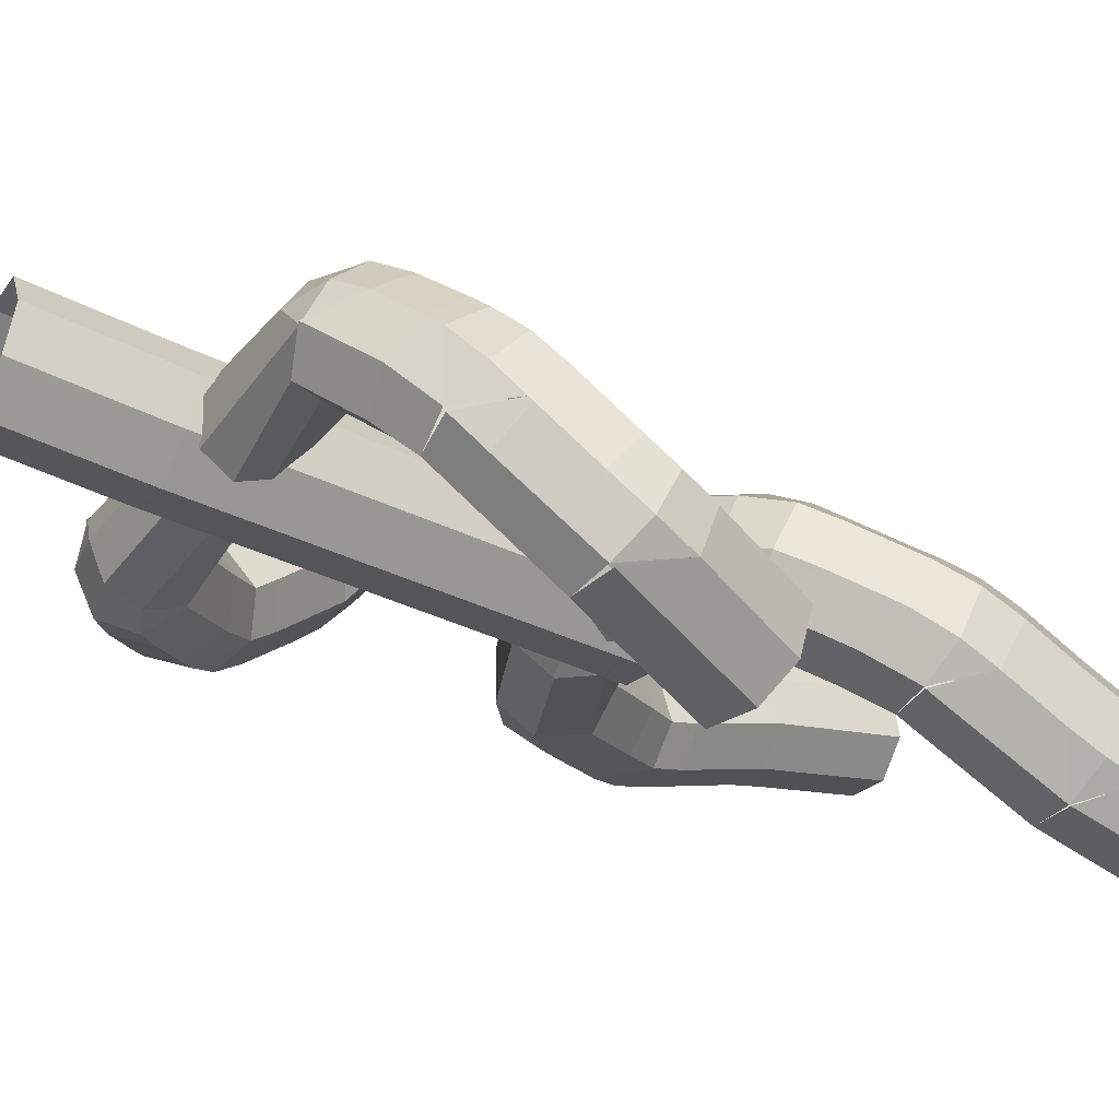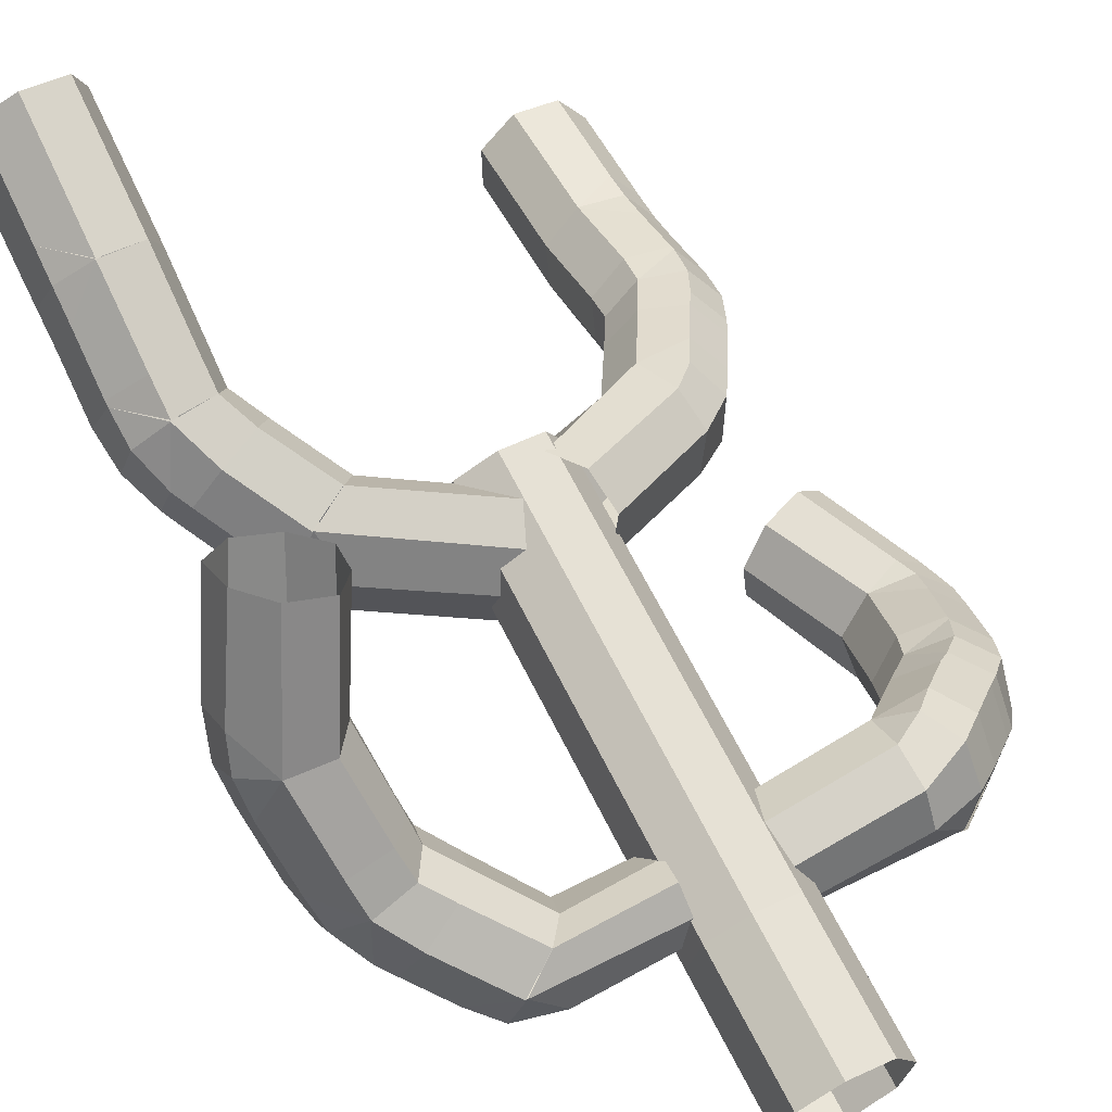
<metadata>
{"format":"obj","ext":"obj","renderer":"f3d","projection":"perspective","resolution":1024,"background":"white","views":[{"elev":-37.4,"azim":-122.5,"up":"+Z"},{"elev":65.2,"azim":152.8,"up":"+Z"}]}
</metadata>
<code>
o Cube.002_Cube.004
v -4.053 10.89 -2.479
v -3.651 9.278 -0.1993
v -0.6863 12.55 -0.9811
v -0.8223 10.85 1.252
v -4.939 9.152 -0.4387
v -5.201 10.25 -2.097
v -4.769 10.94 -1.7
v -2.788 9.817 -1.878
v -0.07693 11.03 -0.5298
v -4.566 9.816 -0.04965
v -3.974 10.39 0.3239
v -2.866 9.294 -0.9575
v -1.212 12.85 -0.124
v -3.907 11.57 -1.3
v -3.13 10.4 -2.614
v -0.174 11.74 -1.221
v -1.323 11.66 1.494
v -0.2643 10.56 0.4011
v -5.465 9.834 -1.048
v -5.029 10.54 -0.6434
v -4.195 11.24 -0.2266
v -1.519 12.55 0.956
v -4.082 10.89 -2.481
v -4.488 7.795 -1.103
v -5.749 9.288 -2.681
v -5.465 8.209 -1.006
v -3.704 7.851 -1.838
v -6.015 8.848 -1.638
v -3.636 8.359 -2.765
v -3.997 8.939 -3.51
v -4.975 9.341 -3.422
v -5.401 8.244 -4.053
v -4.972 6.915 -1.607
v -6.294 7.111 -3.891
v -6.094 6.419 -2.008
v -6.295 7.236 -3.833
v -6.253 8.043 -3.438
v -4.048 7.549 -3.199
v -5.994 7.179 -1.626
v -5.678 7.867 -1.221
v -4.142 7.063 -2.266
v -6.094 6.296 -2.066
v -5.96 8.911 -2.92
v -4.354 8.062 -3.971
v -5.039 6.182 -1.938
v -6.655 6.835 -2.794
v -6.555 7.692 -2.346
v -6.223 8.481 -1.867
v -5.387 8.209 -4.072
v -4.168 6.407 -2.531
v -6.655 6.703 -2.857
v -4.047 6.861 -3.477
v -4.361 7.255 -4.345
v -5.401 7.351 -4.476
v -5.427 5.149 -5.466
v -5.02 4.154 -2.857
v -6.093 3.6 -3.187
v -6.324 4.117 -5.104
v -6.306 4.948 -4.873
v -4.024 4.799 -4.403
v -6.086 4.26 -3.003
v -6.082 4.972 -2.687
v -4.14 4.381 -3.438
v -6.292 5.746 -4.537
v -4.36 5.075 -5.313
v -6.667 3.857 -4.024
v -6.654 4.603 -3.825
v -6.645 5.336 -3.503
v -5.429 5.119 -5.476
v -5.075 0.9953 -3.641
v -6.381 1.474 -5.691
v -6.144 1.041 -3.769
v -4.199 1.135 -4.273
v -6.721 1.257 -4.605
v -4.094 1.385 -5.274
v -4.436 1.583 -6.187
v -5.506 1.626 -6.322
v 4.352 20.27 1.051
v 3.51 18.45 -0.7941
v 0.9878 20.24 0.8565
v 0.9497 18.66 -0.7382
v 4.768 18.42 -0.9497
v 5.389 19.69 0.4384
v 4.746 20.26 0.1239
v 3.11 19.09 0.9731
v 0.9285 18.95 0.7947
v 4.227 19 -1.218
v 3.508 19.35 -1.233
v 2.977 18.49 0.1286
v 0.9663 20.42 0.05294
v 3.619 20.49 0.006615
v 3.592 19.77 1.509
v 0.9815 19.62 1.231
v 0.9421 19.28 -1.081
v 0.9187 18.48 0.07589
v 5.366 19.18 -0.589
v 4.707 19.78 -0.8696
v 3.584 20.11 -0.8863
v 0.9421 20.08 -0.8106
v 4.398 20.28 1.078
v 4.674 17.05 -0.0873
v 6.194 18.8 0.8993
v 5.543 17.51 -0.4961
v 4.126 17.16 0.8223
v 6.192 18.25 -0.118
v 4.278 17.78 1.666
v 4.784 18.48 2.193
v 5.66 18.91 1.803
v 6.307 18.09 2.297
v 5.361 16.18 0.4283
v 7.177 16.99 2.254
v 6.568 15.76 0.7616
v 7.159 17.09 2.159
v 6.986 17.73 1.575
v 4.843 17.15 2.007
v 6.326 16.47 0.1433
v 5.845 17.16 -0.3118
v 4.726 16.46 1.215
v 6.588 15.65 0.8643
v 6.499 18.47 1.079
v 5.287 17.91 2.506
v 5.543 15.53 1.025
v 7.279 16.38 1.235
v 7.015 17.14 0.5757
v 6.492 17.9 0.07518
v 6.294 18.11 2.286
v 4.832 15.94 1.705
v 7.301 16.27 1.341
v 4.917 16.68 2.469
v 5.433 17.33 3.039
v 6.449 17.44 2.908
v 6.768 15.83 4.442
v 5.827 13.89 2.616
v 6.701 13.25 3.369
v 7.282 14.66 4.689
v 7.479 15.22 3.972
v 5.194 15.15 3.944
v 6.885 13.89 2.57
v 6.808 14.52 1.944
v 5.097 14.38 3.226
v 7.418 15.88 3.304
v 5.72 15.9 4.406
v 7.385 13.74 3.997
v 7.604 14.45 3.106
v 7.527 15.11 2.443
v 6.77 15.84 4.432
v 4.847 11.97 5.275
v 6.337 13.19 6.844
v 5.805 11.75 5.531
v 4.191 12.72 5.574
v 6.455 12.24 6.181
v 4.253 13.58 6.212
v 4.718 14.19 6.858
v 5.69 13.98 7.094
v -1.401 20.8 0.2815
v 1.386 20.74 -0.2132
v 0.8983 21.59 -1.154
v -1.071 21.64 -0.7304
v -1.082 20.82 -0.751
v 0.1021 20.75 1.258
v 0.8879 20.76 -1.173
v 0.8774 19.94 -1.176
v 1.067 20.74 0.8195
v -1.092 19.99 -0.7557
v -0.9031 20.78 1.241
v -0.1289 21.61 -1.412
v -0.1394 20.78 -1.432
v -0.1499 19.95 -1.436
v -1.401 20.8 0.2815
v 1.43 24.23 -0.1146
v -1.037 24.32 -0.6422
v 0.9326 24.28 -1.07
v 1.111 24.2 0.9158
v -0.09468 24.3 -1.326
v 0.1466 24.2 1.358
v -0.8585 24.24 1.343
v -1.356 24.28 0.3876
v -5.96 12.33 -6.358
v -4.998 12.71 -6.37
v -4.571 12.73 -5.521
v -6.799 11.71 -4.492
v -4.556 12.54 -4.557
v -6.187 11.82 -3.755
v -6.631 11.91 -5.612
v -5.236 12.17 -3.799
v -7.099 15.9 -5.631
v -7.884 15.81 -3.367
v -7.984 15.14 -3.882
v -7.769 14.27 -4.129
v -6.057 16.08 -5.649
v -7.754 16.46 -4.315
v -5.486 14.97 -4.131
v -7.184 15.26 -2.839
v -7.287 14.71 -3.303
v -5.56 15.65 -4.933
v -7.83 15.57 -4.907
v -7.625 14.59 -5.221
v -7.116 14.22 -3.421
v -6.23 14.6 -3.442
v -7.101 15.99 -5.589
v -6.726 18.04 -3.939
v -5.71 17.93 -4.104
v -5.207 17.29 -3.486
v -7.608 16.92 -2.331
v -5.142 16.56 -2.738
v -6.543 18.75 -3.284
v -6.818 18.11 -0.9163
v -7.313 17.63 -1.578
v -7.583 17.03 -2.234
v -5.868 16.15 -2.056
v -5.532 18.62 -3.468
v -6.786 18.96 -1.713
v -6.912 16.29 -1.876
v -5.003 17.12 -2.354
v -6.178 17.31 -0.7595
v -6.637 16.91 -1.277
v -5.096 17.92 -3.021
v -7.251 18.38 -2.518
v -7.443 17.74 -3.146
v -6.889 16.38 -1.793
v -7.465 17.64 -3.24
v -5.662 16.7 -1.618
v -6.554 18.8 -3.211
v -5.925 19.62 -2.179
v -5.027 19.35 -2.684
v -4.538 18.52 -2.383
v -6.535 18.32 -0.6014
v -4.415 17.65 -1.797
v -5.893 17.5 -0.4829
v -6.499 19.2 -1.367
v -5 17.23 -0.9948
v -4.726 20.59 -0.8514
v -0.9271 20.23 0.9108
v -3.923 20.05 0.9226
v -5.109 19.49 0.7487
v -5.755 18.97 0.2353
v -0.8381 18.4 -0.1532
v -0.9005 19.31 1.178
v -0.9161 19.76 -1.368
v -3.894 20.24 -1.414
v -3.947 20.56 0.008794
v -0.9459 20.65 -0.05271
v -3.319 18.54 -0.5559
v -3.842 19.1 1.18
v -4.631 18.61 0.8686
v -0.8466 18.97 -0.922
v -3.425 19.42 -1.133
v -5.118 20.25 -0.05013
v -5.74 19.81 -0.5367
v -5.163 18.12 0.3279
v -0.894 18.56 0.7636
v -0.9448 20.47 -0.9526
v -3.888 18.18 0.2934
v -4.684 20.55 -0.8842
v -1.43 18.52 0.2765
v -0.9324 18.51 1.235
v 0.07275 18.46 1.255
v -0.1686 18.49 -1.436
v 1.037 18.45 0.8157
v -1.442 17.58 0.2758
v -0.1912 16.72 -1.439
v -0.1807 17.54 -1.438
v -0.1702 18.36 -1.436
v 1.356 18.45 -0.217
v -0.9443 17.58 1.235
v -1.134 16.76 -0.7583
v 0.8587 18.47 -1.176
v 1.025 17.52 0.8141
v 0.8361 16.71 -1.179
v 0.8466 17.53 -1.178
v 0.06082 17.53 1.253
v -1.123 17.58 -0.7568
v -1.113 18.4 -0.7554
v 0.8571 18.34 -1.176
v -1.111 18.53 -0.7552
v 1.344 17.52 -0.2186
v -1.442 17.58 0.2758
v -1.458 16.33 0.2737
v -0.9603 16.32 1.233
v 0.0448 16.28 1.251
v -0.1967 16.29 -1.44
v 1.009 16.27 0.812
v 0.8306 16.28 -1.18
v -1.139 16.33 -0.759
v 1.328 16.27 -0.2207
v -1.484 14.35 0.2703
v -0.2717 10.43 -1.45
v -0.2325 13.49 -1.445
v -0.2221 14.31 -1.443
v -0.2116 15.12 -1.442
v 0.9343 10.41 0.8019
v 0.7555 10.41 -1.19
v -1.035 10.46 1.223
v -0.9857 14.34 1.23
v -1.175 13.53 -0.7638
v -1.214 10.47 -0.7691
v 0.984 14.29 0.8085
v 0.7947 13.48 -1.185
v 0.8052 14.29 -1.183
v -0.03024 10.42 1.241
v 0.01944 14.3 1.247
v -1.165 14.35 -0.7624
v -1.154 15.17 -0.761
v 0.8157 15.11 -1.182
v 1.253 10.4 -0.2308
v -1.533 10.47 0.2636
v 1.303 14.29 -0.2241
v -1.484 14.35 0.2703
v 5.448 4.853 4.263
v 5.047 3.991 1.6
v 6.134 3.337 1.977
v 6.317 3.847 3.912
v 6.332 4.661 3.674
v 4.058 4.548 3.188
v 6.119 4.064 1.757
v 6.119 4.82 1.48
v 4.167 4.193 2.198
v 6.337 5.459 3.382
v 4.382 4.801 4.092
v 6.688 3.579 2.843
v 6.689 4.353 2.604
v 6.683 5.117 2.321
v 5.443 4.838 4.269
v 5.048 0.7427 2.445
v 6.277 1.23 4.566
v 6.11 0.7668 2.629
v 4.155 0.9066 3.038
v 6.657 0.9858 3.498
v 4.016 1.173 4.04
v 4.324 1.379 4.968
v 5.384 1.409 5.152
v 5.462 7.067 3.452
v 4.425 6.988 3.314
v 4.102 6.665 2.424
v 6.7 6.557 1.765
v 4.213 6.291 1.441
v 5.456 7.95 3.121
v 6.18 8.509 0.9495
v 6.572 7.632 1.323
v 6.698 6.698 1.709
v 5.074 6.114 0.8222
v 4.431 7.8 3.023
v 5.965 8.778 2.061
v 6.128 6.218 0.947
v 4.191 6.963 1.231
v 5.624 7.966 0.2477
v 5.999 7.193 0.5615
v 4.122 7.341 2.216
v 6.306 7.848 2.461
v 6.354 7.002 2.791
v 6.127 6.351 0.8958
v 6.353 6.871 2.84
v 4.991 6.91 0.5388
v 5.474 7.977 3.108
v 4.992 9.096 2.671
v 4.039 8.639 2.749
v 3.652 8.149 1.954
v 5.938 8.909 0.7853
v 3.683 7.784 0.9596
v 5.372 8.343 0.09564
v 5.72 9.183 1.894
v 4.42 7.873 0.1824
v 3.965 10.71 2.046
v 1.064 12.79 -0.9028
v 3.89 11.44 -0.1297
v 4.782 10.71 0.1202
v 5.285 9.969 0.3836
v -0.06833 10.67 -0.5805
v 0.8604 11.98 -1.558
v -0.07988 11.59 1.209
v 3.043 10.17 2.162
v 3.67 11.58 0.9994
v 0.8356 12.91 0.23
v 2.71 9.309 0.3746
v 3.658 10.67 -0.7899
v 4.314 10.06 -0.5478
v -0.2028 10.98 0.4236
v 2.672 9.685 1.367
v 4.584 10.93 1.24
v 5.084 10.21 1.501
v 4.75 9.356 -0.2883
v 0.4135 11.12 -1.414
v 0.3836 12.45 1.064
v 3.438 9.449 -0.4248
v 3.933 10.72 2.046
f 22 13 14
f 22 14 21
f 12 18 4
f 12 4 2
f 21 14 7
f 21 7 20
f 20 7 6
f 20 6 19
f 17 22 21
f 17 21 11
f 11 21 20
f 11 20 10
f 10 20 19
f 10 19 5
f 1 3 16
f 1 16 15
f 1 6 7
f 12 8 9
f 12 9 18
f 8 15 16
f 8 16 9
f 2 4 17
f 2 17 11
f 2 11 10
f 2 10 5
f 1 7 14
f 3 1 14
f 3 14 13
f 28 19 6
f 28 6 25
f 24 2 12
f 24 12 27
f 29 8 12
f 29 12 27
f 24 2 5
f 24 5 26
f 26 5 19
f 26 19 28
f 25 6 23
f 25 23 31
f 31 23 15
f 31 15 30
f 29 30 15
f 29 15 8
f 26 28 48
f 26 48 40
f 41 27 24
f 41 24 33
f 48 43 37
f 48 37 47
f 47 37 36
f 47 36 46
f 40 48 47
f 40 47 39
f 39 47 46
f 39 46 35
f 30 44 32
f 30 32 31
f 32 36 37
f 33 40 39
f 33 39 35
f 32 37 43
f 31 32 43
f 31 43 25
f 54 55 64
f 54 64 34
f 51 34 64
f 51 64 68
f 52 38 41
f 52 41 50
f 45 33 35
f 45 35 42
f 45 33 41
f 45 41 50
f 54 49 44
f 54 44 53
f 52 53 44
f 52 44 38
f 34 36 49
f 34 49 54
f 41 38 29
f 41 29 27
f 33 24 26
f 33 26 40
f 38 44 30
f 38 30 29
f 28 25 43
f 28 43 48
f 68 64 59
f 68 59 67
f 67 59 58
f 67 58 66
f 62 68 67
f 62 67 61
f 61 67 66
f 61 66 57
f 53 65 55
f 53 55 54
f 55 58 59
f 56 62 61
f 56 61 57
f 55 59 64
f 60 65 53
f 60 53 52
f 74 66 58
f 74 58 71
f 70 56 63
f 70 63 73
f 75 60 63
f 75 63 73
f 70 56 57
f 70 57 72
f 72 57 66
f 72 66 74
f 71 58 69
f 71 69 77
f 77 69 65
f 77 65 76
f 75 76 65
f 75 65 60
f 63 60 52
f 63 52 50
f 56 45 42
f 56 42 62
f 42 51 68
f 42 68 62
f 51 46 36
f 51 36 34
f 63 50 45
f 63 45 56
f 42 35 46
f 42 46 51
f 99 90 91
f 99 91 98
f 89 95 81
f 89 81 79
f 98 91 84
f 98 84 97
f 97 84 83
f 97 83 96
f 94 99 98
f 94 98 88
f 88 98 97
f 88 97 87
f 87 97 96
f 87 96 82
f 93 92 78
f 93 78 80
f 78 83 84
f 89 85 86
f 89 86 95
f 85 92 93
f 85 93 86
f 79 81 94
f 79 94 88
f 79 88 87
f 79 87 82
f 78 84 91
f 80 78 91
f 80 91 90
f 105 96 83
f 105 83 102
f 101 79 89
f 101 89 104
f 106 85 89
f 106 89 104
f 101 79 82
f 101 82 103
f 103 82 96
f 103 96 105
f 102 83 100
f 102 100 108
f 108 100 92
f 108 92 107
f 106 107 92
f 106 92 85
f 103 105 125
f 103 125 117
f 118 104 101
f 118 101 110
f 125 120 114
f 125 114 124
f 124 114 113
f 124 113 123
f 117 125 124
f 117 124 116
f 116 124 123
f 116 123 112
f 107 121 109
f 107 109 108
f 109 113 114
f 110 117 116
f 110 116 112
f 109 114 120
f 108 109 120
f 108 120 102
f 131 132 141
f 131 141 111
f 128 111 141
f 128 141 145
f 129 115 118
f 129 118 127
f 122 110 112
f 122 112 119
f 122 110 118
f 122 118 127
f 131 126 121
f 131 121 130
f 129 130 121
f 129 121 115
f 111 113 126
f 111 126 131
f 118 115 106
f 118 106 104
f 110 101 103
f 110 103 117
f 115 121 107
f 115 107 106
f 105 102 120
f 105 120 125
f 145 141 136
f 145 136 144
f 144 136 135
f 144 135 143
f 139 145 144
f 139 144 138
f 138 144 143
f 138 143 134
f 130 142 132
f 130 132 131
f 132 135 136
f 133 139 138
f 133 138 134
f 132 136 141
f 137 142 130
f 137 130 129
f 151 143 135
f 151 135 148
f 147 133 140
f 147 140 150
f 152 137 140
f 152 140 150
f 147 133 134
f 147 134 149
f 149 134 143
f 149 143 151
f 148 135 146
f 148 146 154
f 154 146 142
f 154 142 153
f 152 153 142
f 152 142 137
f 140 137 129
f 140 129 127
f 133 122 119
f 133 119 139
f 119 128 145
f 119 145 139
f 128 123 113
f 128 113 111
f 140 127 122
f 140 122 133
f 119 112 123
f 119 123 128
f 213 220 209
f 213 209 204
f 192 205 210
f 192 210 199
f 204 209 219
f 204 219 221
f 213 204 187
f 213 187 193
f 199 210 213
f 199 213 193
f 192 195 203
f 192 203 205
f 180 179 190
f 180 190 195
f 178 186 190
f 178 190 179
f 184 197 186
f 184 186 178
f 183 198 189
f 183 189 181
f 185 199 198
f 185 198 183
f 180 195 192
f 180 192 182
f 185 199 192
f 185 192 182
f 181 189 197
f 181 197 184
f 195 190 202
f 195 202 203
f 200 196 191
f 199 194 198
f 199 193 194
f 200 197 196
f 202 190 200
f 202 200 201
f 194 188 189
f 194 189 198
f 193 187 188
f 193 188 194
f 188 196 197
f 188 197 189
f 187 191 196
f 187 196 188
f 227 230 212
f 227 212 207
f 217 211 225
f 217 225 226
f 222 231 229
f 222 229 215
f 214 217 226
f 214 226 228
f 221 219 206
f 221 206 201
f 203 202 211
f 203 211 217
f 201 206 211
f 201 211 202
f 210 222 214
f 210 214 205
f 210 222 220
f 210 220 213
f 203 217 214
f 203 214 205
f 204 221 191
f 204 191 187
f 201 200 191
f 201 191 221
f 224 223 212
f 224 212 230
f 223 218 212
f 222 216 220
f 222 215 216
f 223 219 218
f 225 211 223
f 225 223 224
f 216 208 209
f 216 209 220
f 215 207 208
f 215 208 216
f 208 218 219
f 208 219 209
f 207 212 218
f 207 218 208
f 214 228 231
f 214 231 222
f 229 227 207
f 229 207 215
f 226 225 240
f 226 240 247
f 224 232 240
f 224 240 225
f 230 249 232
f 230 232 224
f 229 250 236
f 229 236 227
f 231 253 250
f 231 250 229
f 226 247 243
f 226 243 228
f 231 253 243
f 231 243 228
f 227 236 249
f 227 249 230
f 252 254 241
f 252 241 242
f 254 248 241
f 253 245 250
f 253 244 245
f 253 251 238
f 253 238 244
f 247 240 239
f 247 239 246
f 243 247 246
f 243 246 237
f 254 249 248
f 239 240 254
f 239 254 252
f 245 235 236
f 245 236 250
f 244 234 235
f 244 235 245
f 238 233 234
f 238 234 244
f 235 248 249
f 235 249 236
f 234 241 248
f 234 248 235
f 243 237 251
f 243 251 253
f 233 242 241
f 233 241 234
f 267 274 263
f 267 263 258
f 163 259 264
f 163 264 156
f 258 263 273
f 258 273 275
f 267 258 168
f 267 168 162
f 156 264 267
f 156 267 162
f 163 160 257
f 163 257 259
f 175 176 165
f 175 165 160
f 177 169 165
f 177 165 176
f 171 158 169
f 171 169 177
f 172 157 166
f 172 166 174
f 170 156 157
f 170 157 172
f 175 160 163
f 175 163 173
f 170 156 163
f 170 163 173
f 174 166 158
f 174 158 171
f 160 165 256
f 160 256 257
f 155 159 164
f 156 161 157
f 156 162 161
f 155 158 159
f 256 165 155
f 256 155 255
f 161 167 166
f 161 166 157
f 162 168 167
f 162 167 161
f 167 159 158
f 167 158 166
f 168 164 159
f 168 159 167
f 281 284 266
f 281 266 261
f 271 265 279
f 271 279 280
f 276 285 283
f 276 283 269
f 268 271 280
f 268 280 282
f 275 273 260
f 275 260 255
f 257 256 265
f 257 265 271
f 255 260 265
f 255 265 256
f 264 276 268
f 264 268 259
f 264 276 274
f 264 274 267
f 257 271 268
f 257 268 259
f 258 275 164
f 258 164 168
f 255 155 164
f 255 164 275
f 278 277 266
f 278 266 284
f 277 272 266
f 276 270 274
f 276 269 270
f 277 273 272
f 279 265 277
f 279 277 278
f 270 262 263
f 270 263 274
f 269 261 262
f 269 262 270
f 262 272 273
f 262 273 263
f 261 266 272
f 261 272 262
f 268 282 285
f 268 285 276
f 283 281 261
f 283 261 269
f 280 279 294
f 280 294 301
f 278 286 294
f 278 294 279
f 284 303 286
f 284 286 278
f 283 304 290
f 283 290 281
f 285 307 304
f 285 304 283
f 280 301 297
f 280 297 282
f 285 307 297
f 285 297 282
f 281 290 303
f 281 303 284
f 306 308 295
f 306 295 296
f 308 302 295
f 307 299 304
f 307 298 299
f 307 305 292
f 307 292 298
f 301 294 293
f 301 293 300
f 297 301 300
f 297 300 291
f 308 303 302
f 293 294 308
f 293 308 306
f 299 289 290
f 299 290 304
f 298 288 289
f 298 289 299
f 292 287 288
f 292 288 298
f 289 302 303
f 289 303 290
f 288 295 302
f 288 302 289
f 297 291 305
f 297 305 307
f 287 296 295
f 287 295 288
f 344 351 340
f 344 340 335
f 317 336 341
f 317 341 310
f 335 340 350
f 335 350 352
f 344 335 322
f 344 322 316
f 310 341 344
f 310 344 316
f 317 314 334
f 317 334 336
f 329 330 319
f 329 319 314
f 331 323 319
f 331 319 330
f 325 312 323
f 325 323 331
f 326 311 320
f 326 320 328
f 324 310 311
f 324 311 326
f 329 314 317
f 329 317 327
f 324 310 317
f 324 317 327
f 328 320 312
f 328 312 325
f 314 319 333
f 314 333 334
f 309 313 318
f 310 315 311
f 310 316 315
f 309 312 313
f 333 319 309
f 333 309 332
f 315 321 320
f 315 320 311
f 316 322 321
f 316 321 315
f 321 313 312
f 321 312 320
f 322 318 313
f 322 313 321
f 358 361 343
f 358 343 338
f 348 342 356
f 348 356 357
f 353 362 360
f 353 360 346
f 345 348 357
f 345 357 359
f 352 350 337
f 352 337 332
f 334 333 342
f 334 342 348
f 332 337 342
f 332 342 333
f 341 353 345
f 341 345 336
f 341 353 351
f 341 351 344
f 334 348 345
f 334 345 336
f 335 352 318
f 335 318 322
f 332 309 318
f 332 318 352
f 355 354 343
f 355 343 361
f 354 349 343
f 353 347 351
f 353 346 347
f 354 350 349
f 356 342 354
f 356 354 355
f 347 339 340
f 347 340 351
f 346 338 339
f 346 339 347
f 339 349 350
f 339 350 340
f 338 343 349
f 338 349 339
f 345 359 362
f 345 362 353
f 360 358 338
f 360 338 346
f 357 356 371
f 357 371 378
f 355 363 371
f 355 371 356
f 361 380 363
f 361 363 355
f 360 381 367
f 360 367 358
f 362 384 381
f 362 381 360
f 357 378 374
f 357 374 359
f 362 384 374
f 362 374 359
f 358 367 380
f 358 380 361
f 383 385 372
f 383 372 373
f 385 379 372
f 384 376 381
f 384 375 376
f 384 382 369
f 384 369 375
f 378 371 370
f 378 370 377
f 374 378 377
f 374 377 368
f 385 380 379
f 370 371 385
f 370 385 383
f 376 366 367
f 376 367 381
f 375 365 366
f 375 366 376
f 369 364 365
f 369 365 375
f 366 379 380
f 366 380 367
f 365 372 379
f 365 379 366
f 374 368 382
f 374 382 384
f 364 373 372
f 364 372 365

</code>
